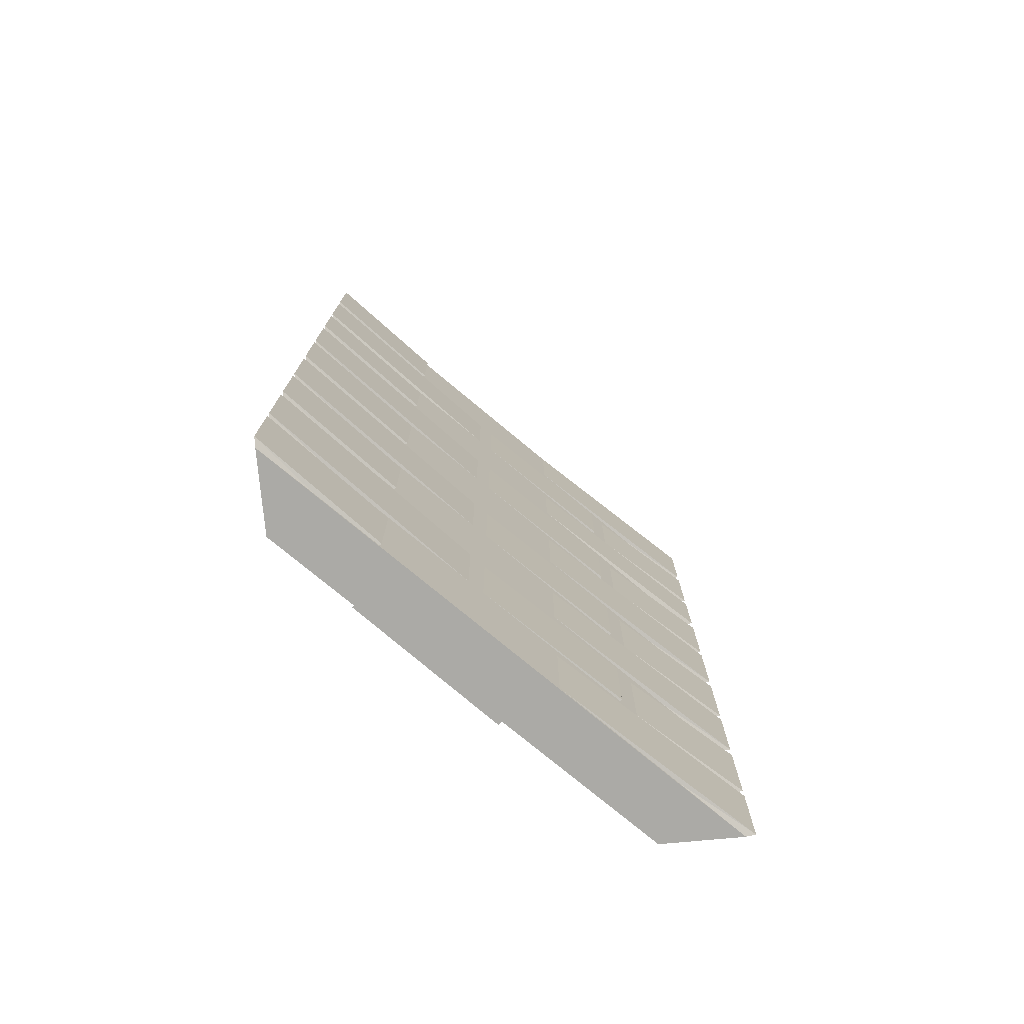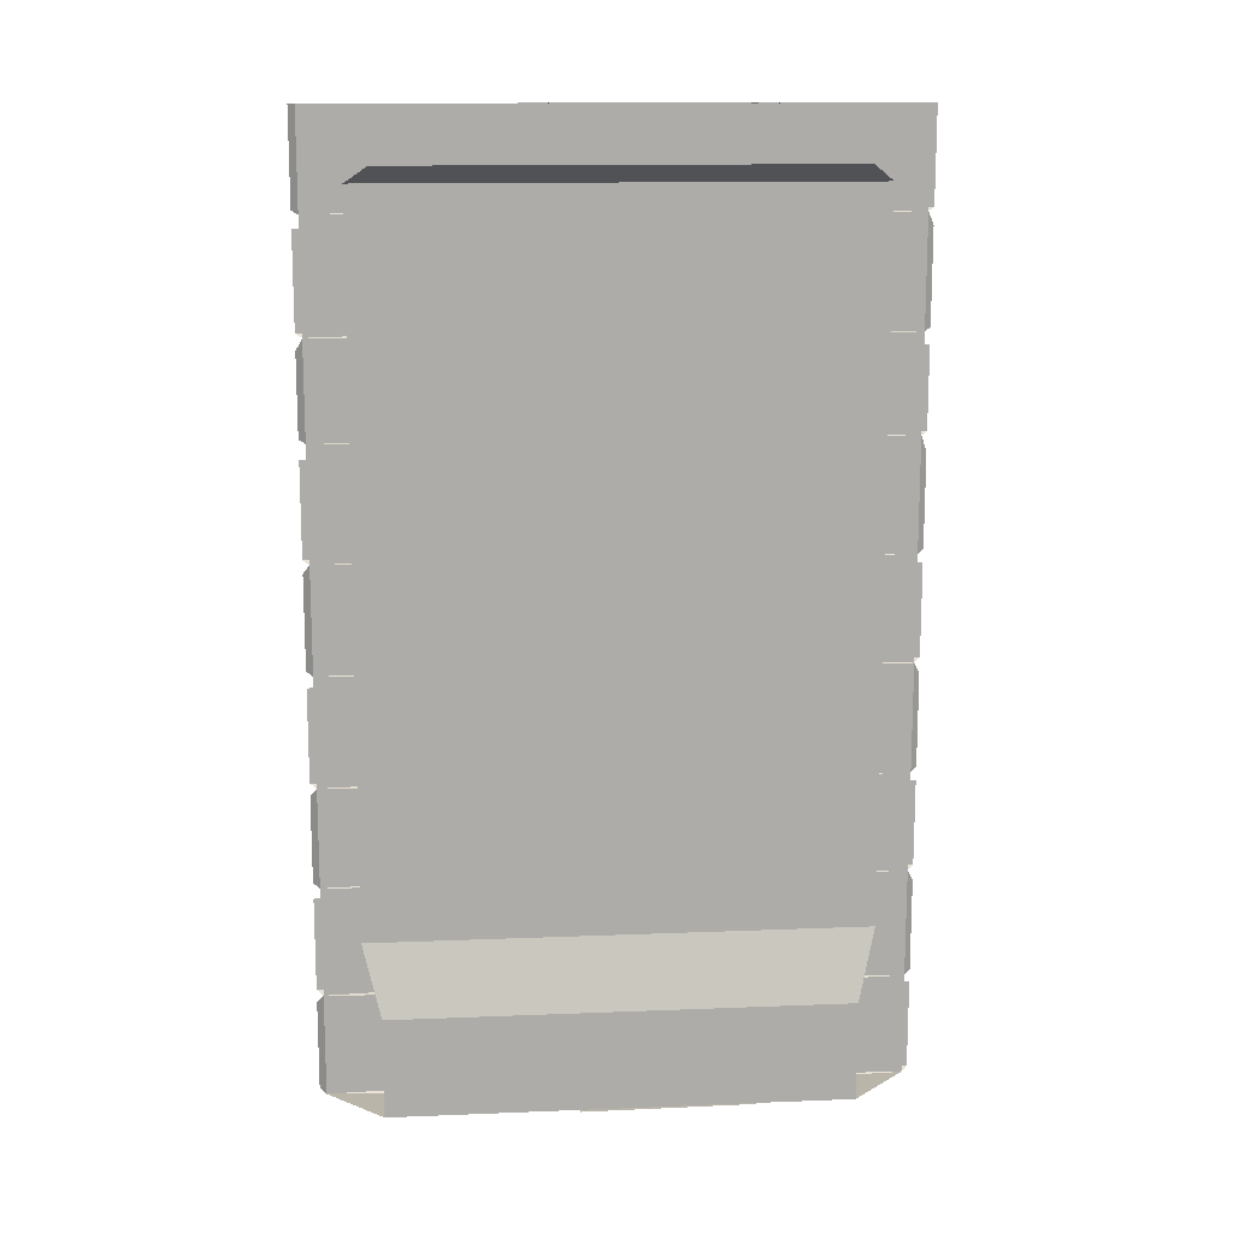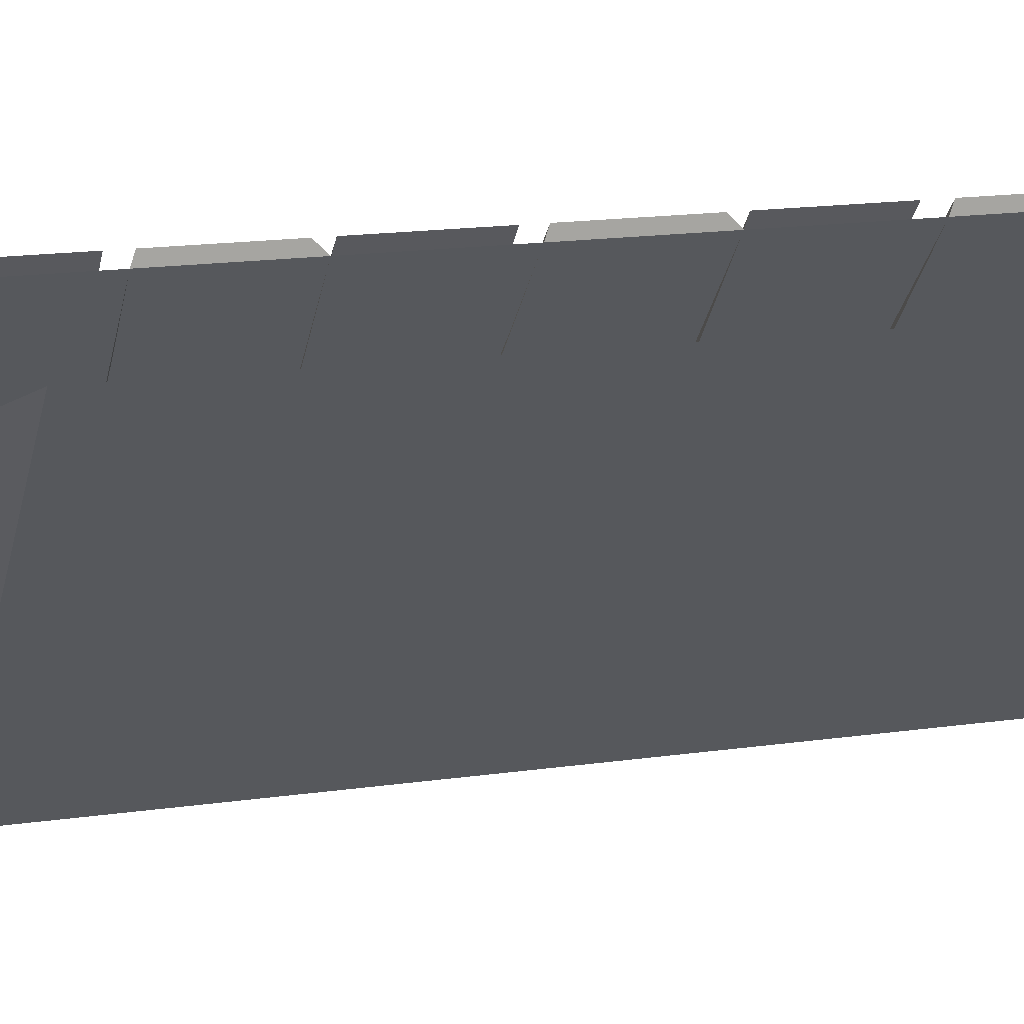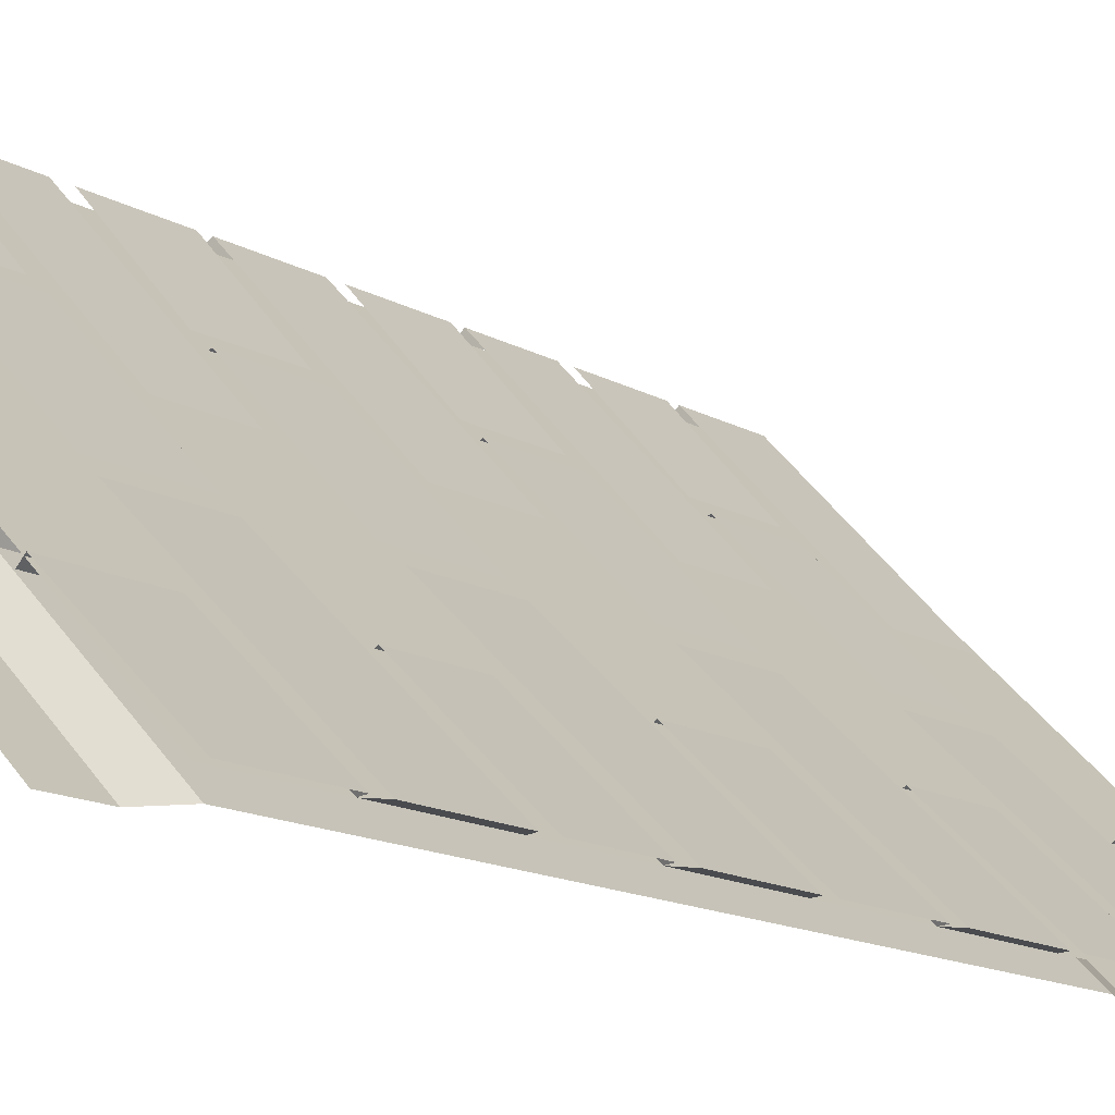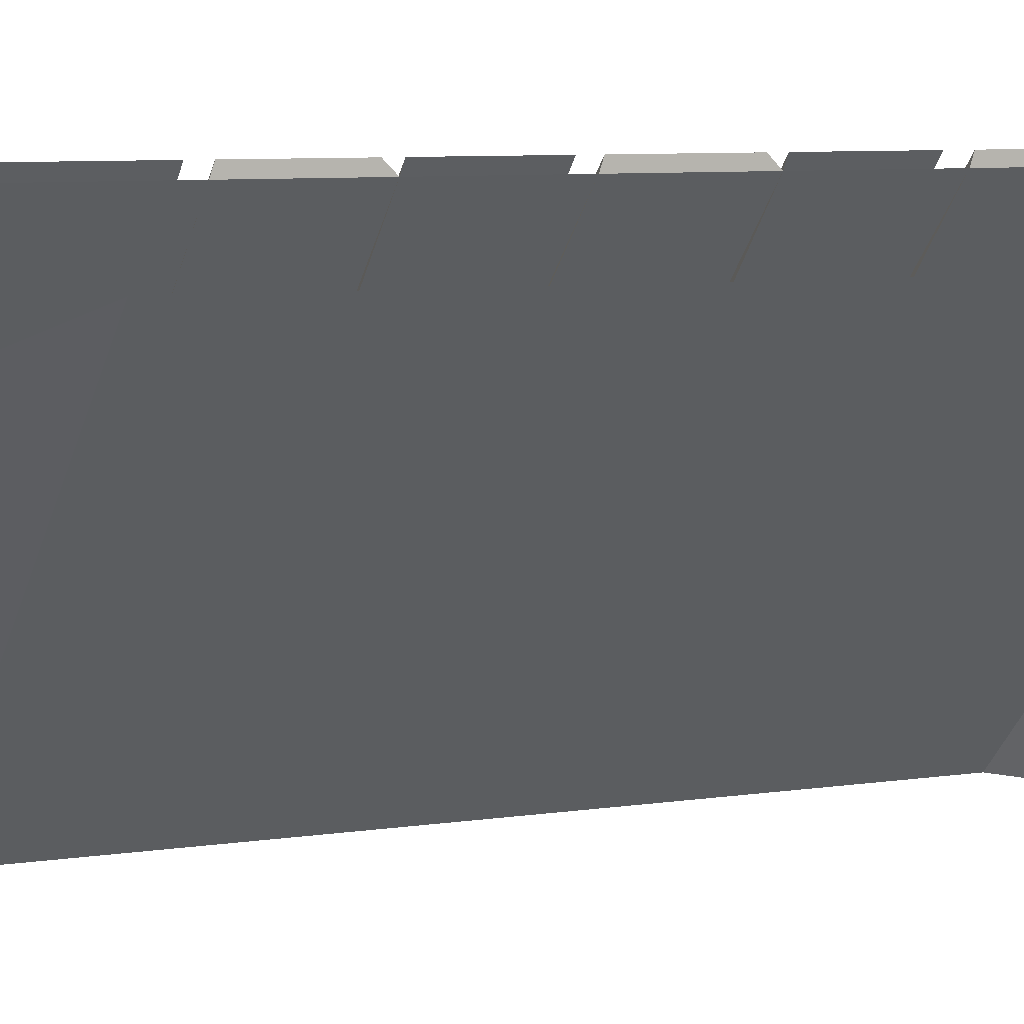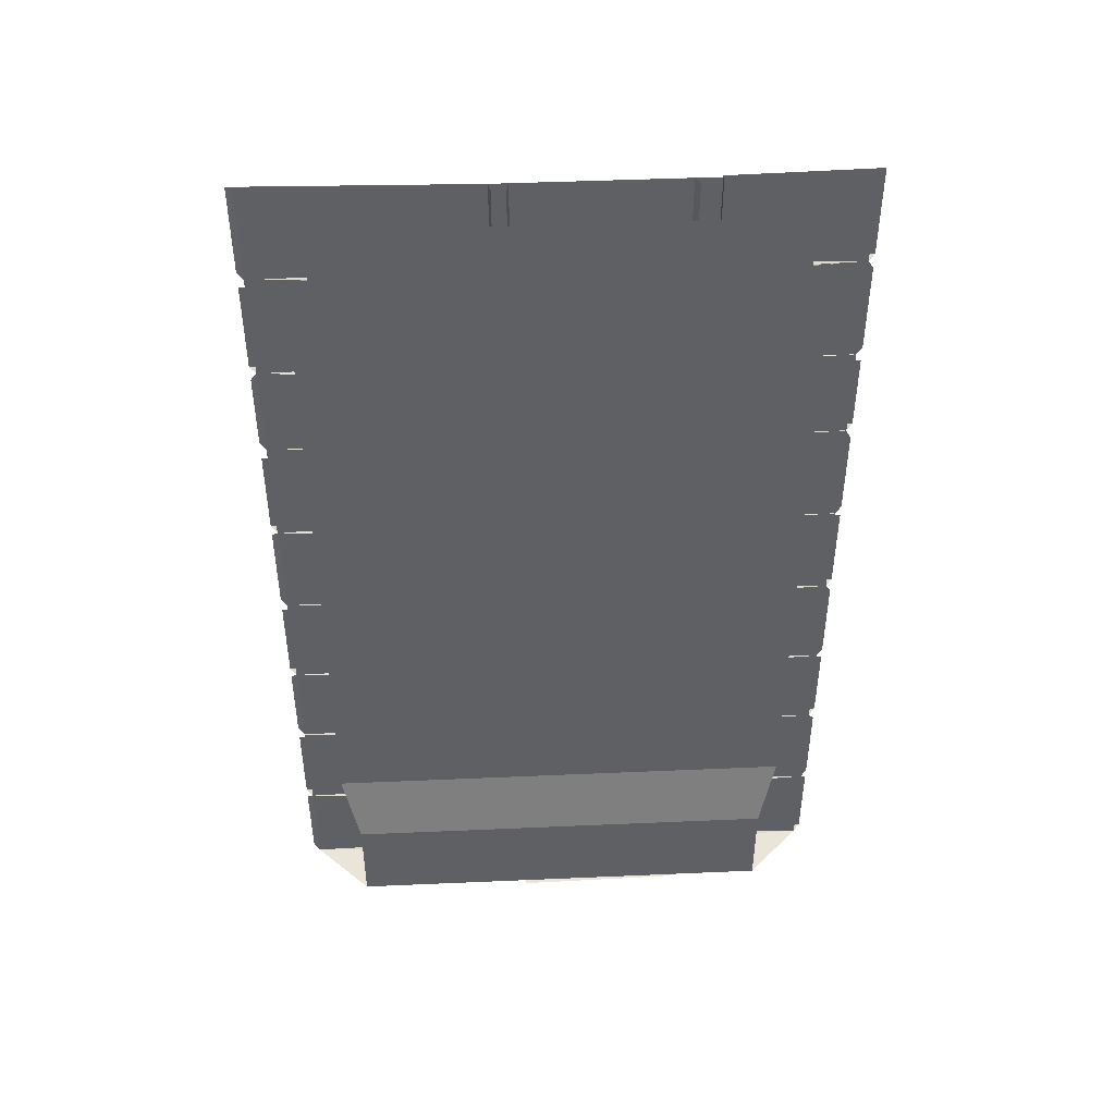
<metadata>
{"format":"obj","ext":"obj","renderer":"f3d","projection":"perspective","resolution":1024,"background":"white","views":[{"elev":-75.8,"azim":-84.8,"up":"+Y"},{"elev":13.6,"azim":129.9,"up":"+Y"},{"elev":15.3,"azim":72.1,"up":"+Z"},{"elev":-14.2,"azim":-141.2,"up":"+Z"},{"elev":6.9,"azim":64.5,"up":"+Z"},{"elev":44.9,"azim":132.1,"up":"+Y"}]}
</metadata>
<code>
v -0.07031 -1.523 -0.09375
v -0.07031 -1.297 -0.09375
v -0.5 -1.297 -0.5
v -0.5 -1.523 -0.5
v -0.04688 -1.531 -0.1094
v -0.04688 -1.289 -0.1094
v -0.03906 -1.297 -0.0625
v -0.03906 -1.523 -0.0625
v 0.25 -1.523 0.2344
v 0.25 -1.297 0.2344
v 0.2734 -1.531 0.2188
v 0.2734 -1.289 0.2188
v 0.5 -1.523 0.5
v 0.5 -1.297 0.5
v 0.2891 -1.297 0.2656
v 0.2891 -1.523 0.2656
v 0.5 -1.531 0.4766
v 0.2969 -1.531 0.2422
v 0.2969 -1.289 0.2422
v 0.1172 -1.031 0.09375
v 0.1172 -1.266 0.09375
v 0.5 -1.258 0.5
v 0.5 -1.031 0.5
v 0.5 -1.266 0.4766
v 0.5 -1.008 0.4766
v -0.1953 -1.031 -0.2188
v -0.1953 -1.258 -0.2188
v 0.08594 -1.258 0.0625
v 0.08594 -1.031 0.0625
v 0.1094 -1.266 0.04688
v 0.1094 -1.023 0.04688
v -0.5 -1.031 -0.5
v -0.5 -1.258 -0.5
v -0.2422 -1.258 -0.2578
v -0.2422 -1.031 -0.2578
v -0.2266 -1.023 -0.2734
v -0.2266 -1.266 -0.2734
v -0.4766 -1.266 -0.5
v 0.2891 -0.7734 0.2656
v 0.2891 -1 0.2656
v 0.5 -1 0.5
v 0.5 -0.7734 0.5
v -0.03906 -0.7578 -0.0625
v -0.03906 -1 -0.0625
v 0.25 -1 0.2344
v 0.25 -0.7734 0.2344
v 0.2734 -1.008 0.2188
v 0.2734 -0.7656 0.2188
v -0.5 -0.7734 -0.5
v -0.5 -1 -0.5
v -0.07031 -1 -0.09375
v -0.07031 -0.7734 -0.09375
v -0.04688 -1.008 -0.1094
v -0.04688 -0.7656 -0.1094
v 0.5 -0.7266 0.5
v 0.5 -0.5312 0.5
v 0.1172 -0.5312 0.09375
v 0.1172 -0.7266 0.09375
v 0.5 -0.7344 0.4766
v 0.5 -0.5 0.4766
v -0.1953 -0.5312 -0.2188
v -0.1953 -0.7266 -0.2188
v 0.08594 -0.7266 0.0625
v 0.08594 -0.5312 0.0625
v 0.1094 -0.5234 0.04688
v 0.1094 -0.7344 0.04688
v -0.1875 -0.7344 -0.2422
v -0.1875 -0.5234 -0.2422
v -0.5 -0.5312 -0.5
v -0.5 -0.7266 -0.5
v -0.2422 -0.7266 -0.2578
v -0.2422 -0.5312 -0.2578
v -0.2266 -0.7344 -0.2734
v -0.2266 -0.5234 -0.2734
v -0.07031 -0.2656 -0.09375
v -0.5 -0.2656 -0.5
v -0.5 -0.4922 -0.5
v -0.07031 -0.4922 -0.09375
v -0.04688 -0.5 -0.1094
v -0.04688 -0.2578 -0.1094
v -0.03906 -0.2656 -0.0625
v -0.03906 -0.4922 -0.0625
v 0.25 -0.4922 0.2344
v 0.25 -0.2656 0.2344
v 0.2734 -0.2578 0.2188
v 0.2734 -0.5 0.2188
v -0.02344 -0.5 -0.08594
v -0.02344 -0.2578 -0.08594
v 0.2891 -0.2656 0.2656
v 0.2891 -0.4922 0.2656
v 0.5 -0.4922 0.5
v 0.5 -0.2656 0.5
v 0.5 0 0.5
v 0.1172 0 0.09375
v 0.1172 -0.2266 0.09375
v 0.5 -0.2266 0.5
v 0.5 0 0.4766
v 0.5 -0.2344 0.4766
v 0.1328 -0.2344 0.07031
v 0.1328 0 0.07031
v -0.1953 0 -0.2188
v -0.1953 -0.2188 -0.2188
v 0.08594 -0.2266 0.0625
v 0.08594 0 0.0625
v 0.1094 0 0.04688
v 0.1094 -0.2344 0.04688
v -0.1875 -0.2266 -0.2422
v -0.1875 0 -0.2422
v -0.5 -0.2266 -0.5
v -0.2422 -0.2266 -0.2578
v -0.2422 0 -0.2578
v -0.5 0 -0.5
v 0.5 -1.555 0.5
v 0.1172 -1.555 0.09375
v 0.1172 -1.766 0.09375
v 0.5 -1.766 0.5
v 0.5 -1.773 0.4766
v 0.1328 -1.773 0.07031
v 0.1328 -1.547 0.07031
v 0.08594 -1.766 0.0625
v 0.08594 -1.555 0.0625
v -0.1953 -1.555 -0.2188
v -0.1953 -1.766 -0.2188
v 0.1094 -1.773 0.04688
v 0.1094 -1.547 0.04688
v -0.5 -1.766 -0.5
v -0.2422 -1.766 -0.2578
v -0.2422 -1.555 -0.2578
v -0.5 -1.555 -0.5
v -0.4766 -0.5 -0.5
v -0.2266 -0.2344 -0.2734
v -0.4766 -0.2344 -0.5
v -0.4766 -0.7344 -0.5
v -0.02344 -0.75 -0.08594
v -0.02344 -1.008 -0.08594
v -0.4766 -1.008 -0.5
v -0.1875 -1.266 -0.2422
v 0.1328 -1.023 0.07031
v 0.1328 -1.273 0.07031
v 0.1328 -0.5234 0.07031
v 0.1328 -0.7344 0.07031
v -0.02344 -1.289 -0.08594
v -0.02344 -1.531 -0.08594
v -0.4766 -1.531 -0.5
v -0.2266 -1.773 -0.2734
v -0.4766 -1.773 -0.5
v -0.1875 -1.773 -0.2422
v -0.1875 -1.547 -0.2422
v 0.2969 -0.5 0.2422
v 0.2969 -1.008 0.2422
v 0.2969 -0.7656 0.2422
v -0.2266 -1.547 -0.2734
v -0.2266 0 -0.2734
v -0.1875 -1.023 -0.2422
v 0.2969 -0.2578 0.2422
v -0.07031 -2.031 -0.09375
v -0.07031 -1.805 -0.09375
v -0.5 -1.805 -0.5
v -0.5 -2.031 -0.5
v -0.04688 -2.039 -0.1094
v -0.04688 -1.797 -0.1094
v -0.03906 -1.812 -0.0625
v -0.03906 -2.031 -0.0625
v 0.25 -2.023 0.2344
v 0.25 -1.805 0.2344
v 0.2734 -2.031 0.2188
v 0.2734 -1.797 0.2188
v 0.5 -2.031 0.5
v 0.5 -1.805 0.5
v 0.2891 -1.805 0.2656
v 0.2891 -2.031 0.2656
v 0.5 -2.039 0.4766
v 0.2969 -2.039 0.2422
v 0.2969 -1.797 0.2422
v 0.5 -2.062 0.5
v 0.1172 -2.062 0.09375
v 0.1172 -2.281 0.09375
v 0.5 -2.281 0.5
v 0.5 -2.289 0.4766
v 0.1328 -2.289 0.07031
v 0.2031 -2.289 -0.01562
v 0.5 -2.289 0.2812
v 0.08594 -2.281 0.0625
v 0.08594 -2.062 0.0625
v -0.1953 -2.062 -0.2188
v -0.1953 -2.281 -0.2188
v 0.1094 -2.289 0.04688
v 0.1094 -2.055 0.04688
v -0.5 -2.281 -0.5
v -0.2422 -2.281 -0.2578
v -0.2422 -2.062 -0.2578
v -0.5 -2.062 -0.5
v -0.02344 -1.805 -0.08594
v -0.02344 -2.039 -0.08594
v -0.4766 -2.039 -0.5
v 0.1328 -2.055 0.07031
v -0.2266 -2.289 -0.2734
v -0.4766 -2.289 -0.5
v -0.2812 -2.289 -0.5
v -0.1406 -2.289 -0.3594
v -0.1875 -2.289 -0.2422
v -0.1094 -2.289 -0.3359
v 0.1875 -2.289 -0.04688
v -0.2266 -2.055 -0.2734
v -0.1875 -2.055 -0.2422
v -0.2812 -2.047 -0.5
v 0.5 -2.047 0.2812
v -0.3438 -1.875 -0.5
v 0.5 -1.875 0.3438
v -0.3359 -0.1641 -0.5
v 0.5 -0.1641 0.3359
v -0.2578 -0.125 -0.5
v 0.5 -0.125 0.2578
v -0.2578 0 -0.5
v 0.5 0 0.2578
v -0.4766 0 -0.5
f 1 2 3
f 1 3 4
f 7 8 9
f 7 9 10
f 156 157 158
f 156 158 159
f 162 163 164
f 162 164 165
f 168 169 170
f 168 170 171
f 1 4 5
f 1 5 6
f 1 6 2
f 10 9 11
f 10 11 12
f 13 14 15
f 13 15 16
f 13 16 17
f 17 16 18
f 18 16 15
f 18 15 19
f 23 22 24
f 23 24 25
f 29 28 30
f 29 30 31
f 35 34 36
f 36 34 37
f 37 34 33
f 37 33 38
f 46 45 47
f 46 47 48
f 52 51 53
f 52 53 54
f 55 58 59
f 55 59 56
f 56 59 60
f 64 63 65
f 65 63 66
f 66 63 62
f 66 62 67
f 67 62 68
f 68 62 61
f 72 71 73
f 72 73 74
f 75 78 79
f 75 79 80
f 81 82 83
f 81 83 84
f 84 83 85
f 85 83 86
f 86 83 87
f 87 83 82
f 87 82 81
f 87 81 88
f 93 96 97
f 97 96 98
f 98 96 99
f 99 96 95
f 99 95 100
f 100 95 94
f 104 103 105
f 105 103 106
f 106 103 102
f 106 102 107
f 107 102 108
f 108 102 101
f 113 114 115
f 113 115 116
f 113 116 17
f 17 116 117
f 117 116 118
f 118 116 115
f 118 115 119
f 119 115 114
f 120 121 122
f 120 122 123
f 120 123 124
f 120 124 125
f 120 125 121
f 126 127 128
f 126 128 129
f 78 77 130
f 78 130 79
f 131 110 109
f 131 109 132
f 73 71 70
f 73 70 133
f 43 134 135
f 43 135 44
f 44 135 45
f 45 135 47
f 53 51 50
f 53 50 136
f 136 50 133
f 133 50 49
f 27 137 30
f 27 30 28
f 20 138 139
f 20 139 21
f 21 139 22
f 22 139 24
f 57 140 141
f 57 141 58
f 58 141 59
f 7 142 143
f 7 143 8
f 8 143 9
f 9 143 11
f 4 144 5
f 144 4 38
f 38 4 3
f 145 127 126
f 145 126 146
f 123 147 124
f 147 123 122
f 147 122 148
f 90 149 60
f 90 60 91
f 25 41 40
f 25 40 150
f 150 40 39
f 150 39 151
f 152 128 127
f 152 127 145
f 131 153 111
f 131 111 110
f 137 27 26
f 137 26 154
f 89 155 149
f 89 149 90
f 77 76 132
f 77 132 130
f 156 159 160
f 156 160 161
f 156 161 157
f 165 164 166
f 165 166 167
f 168 171 172
f 172 171 173
f 173 171 170
f 173 170 174
f 175 176 177
f 175 177 178
f 175 178 172
f 172 178 179
f 179 178 180
f 179 180 181
f 179 181 182
f 183 184 185
f 183 185 186
f 183 186 187
f 183 187 188
f 183 188 184
f 189 190 191
f 189 191 192
f 162 193 194
f 162 194 163
f 163 194 164
f 164 194 166
f 159 195 160
f 195 159 146
f 146 159 158
f 177 176 196
f 177 196 180
f 177 180 178
f 197 190 189
f 197 189 198
f 197 198 199
f 197 199 200
f 186 201 187
f 187 201 202
f 187 202 203
f 204 191 190
f 204 190 197
f 201 186 185
f 201 185 205
f 179 198 199
f 179 199 182
f 182 199 206
f 182 206 207
f 209 208 210
f 209 210 211
f 213 212 214
f 213 214 215
f 198 179 97
f 198 97 216
f 20 21 22
f 20 22 23
f 26 27 28
f 26 28 29
f 32 33 34
f 32 34 35
f 39 40 41
f 39 41 42
f 43 44 45
f 43 45 46
f 49 50 51
f 49 51 52
f 207 206 208
f 207 208 209
f 211 210 212
f 211 212 213
f 55 56 57
f 55 57 58
f 61 62 63
f 61 63 64
f 69 70 71
f 69 71 72
f 75 76 77
f 75 77 78
f 89 90 91
f 89 91 92
f 93 94 95
f 93 95 96
f 101 102 103
f 101 103 104
f 109 110 111
f 109 111 112

</code>
